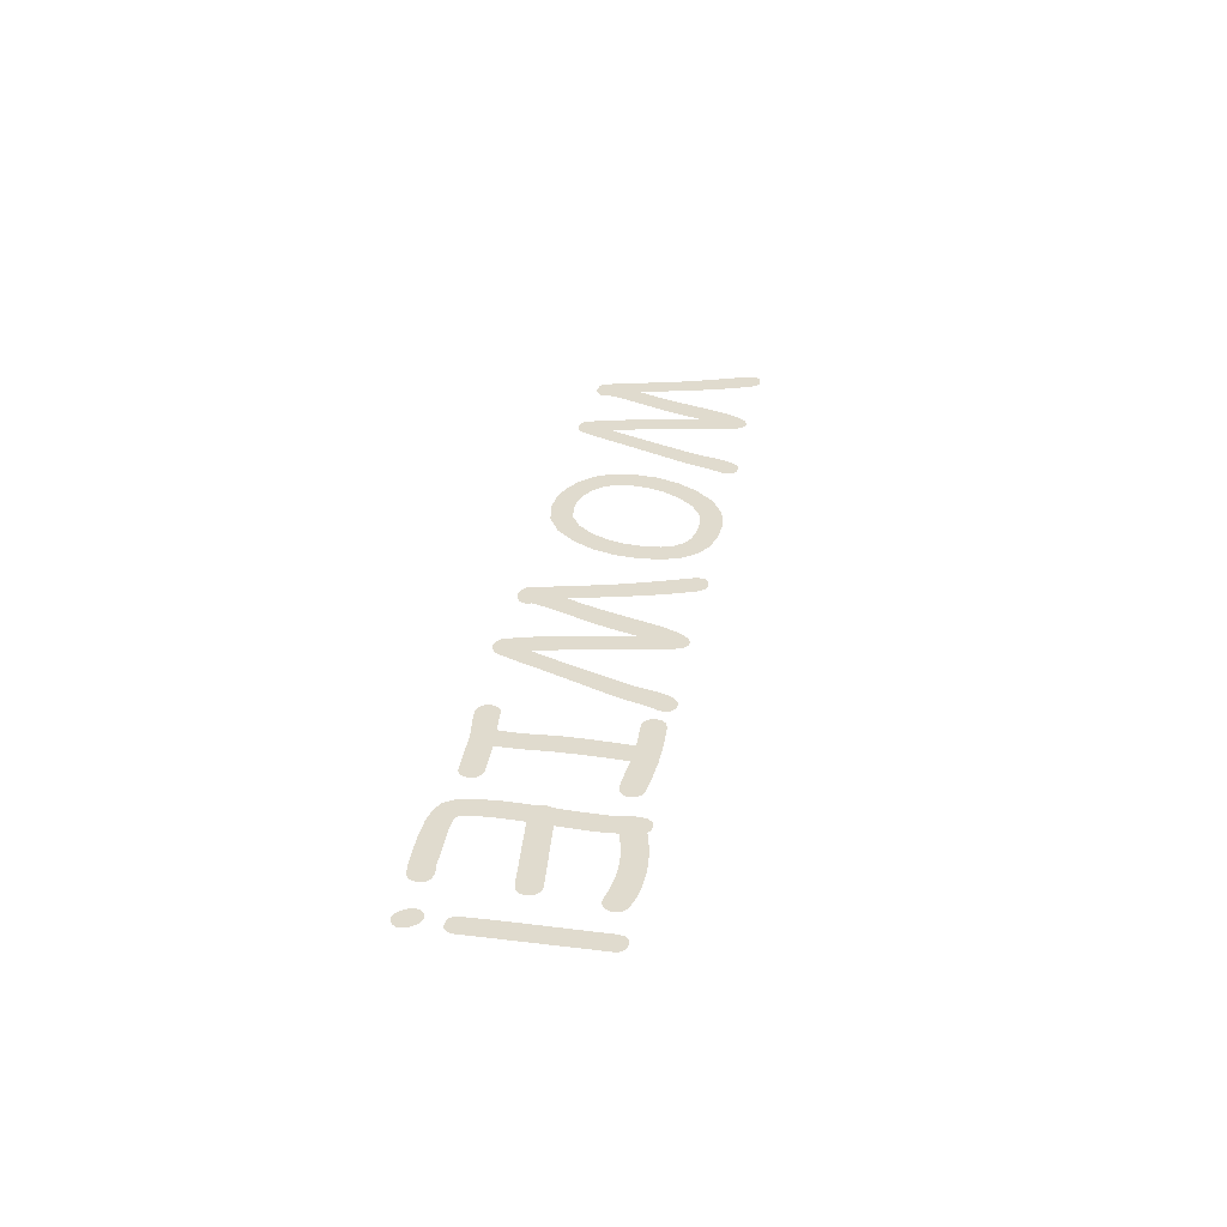
<metadata>
{"format":"obj","ext":"obj","renderer":"f3d","projection":"perspective","resolution":1024,"background":"white","views":[{"elev":39.2,"azim":79.1,"up":"+Z"}]}
</metadata>
<code>
o title1.001
v 0.8661 -0.1794 0.08369
v 0.7842 -0.3949 0.07766
v 0.7787 -0.4037 0.0772
v 0.7708 -0.4073 0.07648
v 0.7605 -0.4055 0.07549
v 0.7517 -0.4 0.07461
v 0.7482 -0.392 0.07421
v 0.7499 -0.3817 0.07429
v 0.7522 -0.3755 0.07446
v 0.7551 -0.3676 0.07467
v 0.7585 -0.3578 0.07491
v 0.7619 -0.3481 0.07515
v 0.7647 -0.3402 0.07536
v 0.7669 -0.3341 0.07552
v 0.7753 -0.3123 0.07614
v 0.7861 -0.2843 0.07694
v 0.7994 -0.2502 0.07793
v 0.8127 -0.216 0.07891
v 0.8235 -0.188 0.07971
v 0.8318 -0.1662 0.08033
v 0.8374 -0.1574 0.08078
v 0.8453 -0.1538 0.08151
v 0.8555 -0.1556 0.08249
v 0.8643 -0.1611 0.08338
v 0.8678 -0.1691 0.08378
v 0.7565 -0.4685 0.07562
v 0.7542 -0.4727 0.07543
v 0.7508 -0.476 0.07514
v 0.7464 -0.4785 0.07474
v 0.7415 -0.4799 0.07428
v 0.7367 -0.48 0.07383
v 0.732 -0.4789 0.07338
v 0.7273 -0.4758 0.0729
v 0.7234 -0.4705 0.07249
v 0.7204 -0.4629 0.07215
v 0.7186 -0.4552 0.07191
v 0.7183 -0.4484 0.07183
v 0.7195 -0.4426 0.0719
v 0.7218 -0.4384 0.07208
v 0.7252 -0.4351 0.07237
v 0.7296 -0.4327 0.07277
v 0.7345 -0.4314 0.07323
v 0.7393 -0.4313 0.07369
v 0.7441 -0.4325 0.07415
v 0.7487 -0.4355 0.07462
v 0.7526 -0.4409 0.07502
v 0.7557 -0.4485 0.07538
v 0.7574 -0.4562 0.07561
v 0.7577 -0.4628 0.07569
v 0.7582 -0.1758 0.07342
v 0.7564 -0.175 0.07324
v 0.7545 -0.1739 0.07305
v 0.7526 -0.1725 0.07286
v 0.7331 -0.1592 0.0709
v 0.7134 -0.148 0.06894
v 0.6933 -0.1392 0.06696
v 0.6824 -0.1354 0.06589
v 0.6705 -0.1319 0.06474
v 0.6577 -0.1289 0.0635
v 0.6441 -0.1263 0.06218
v 0.6295 -0.1241 0.06078
v 0.6141 -0.1224 0.0593
v 0.6121 -0.1306 0.05918
v 0.6101 -0.1375 0.05905
v 0.6082 -0.1432 0.05891
v 0.6001 -0.1632 0.05831
v 0.5897 -0.1875 0.05751
v 0.5768 -0.2159 0.05651
v 0.6643 -0.2401 0.06502
v 0.6867 -0.2462 0.0672
v 0.7024 -0.2507 0.06872
v 0.7114 -0.2537 0.0696
v 0.7165 -0.2563 0.07011
v 0.7206 -0.2599 0.07053
v 0.7236 -0.2645 0.07085
v 0.7253 -0.2698 0.07105
v 0.7254 -0.2754 0.07111
v 0.7239 -0.2813 0.07101
v 0.7181 -0.2905 0.07054
v 0.7097 -0.2949 0.06977
v 0.6986 -0.2942 0.06872
v 0.6512 -0.2808 0.06411
v 0.5591 -0.2548 0.05515
v 0.5552 -0.2636 0.05485
v 0.5515 -0.2721 0.05457
v 0.548 -0.2804 0.0543
v 0.5447 -0.2883 0.05405
v 0.5416 -0.2959 0.05382
v 0.5388 -0.3031 0.05361
v 0.5301 -0.328 0.05299
v 0.5258 -0.3456 0.05272
v 0.5258 -0.3558 0.0528
v 0.5301 -0.3609 0.05325
v 0.5395 -0.3666 0.05419
v 0.554 -0.3728 0.05562
v 0.5633 -0.3763 0.05653
v 0.5754 -0.3807 0.05771
v 0.5902 -0.3859 0.05916
v 0.605 -0.3911 0.06061
v 0.6172 -0.3955 0.0618
v 0.6266 -0.3991 0.06272
v 0.6296 -0.4001 0.06302
v 0.6336 -0.4011 0.0634
v 0.6384 -0.4021 0.06387
v 0.6433 -0.4032 0.06434
v 0.6472 -0.4042 0.06472
v 0.6501 -0.4052 0.065
v 0.6606 -0.4117 0.06605
v 0.6648 -0.4211 0.06653
v 0.6629 -0.4331 0.06644
v 0.6575 -0.4418 0.066
v 0.6495 -0.4462 0.06528
v 0.6391 -0.4464 0.06429
v 0.6215 -0.442 0.06259
v 0.5949 -0.4332 0.05999
v 0.5592 -0.4201 0.0565
v 0.5248 -0.4049 0.05311
v 0.5013 -0.3898 0.05075
v 0.4886 -0.3748 0.04942
v 0.4846 -0.3544 0.04888
v 0.4885 -0.3256 0.04901
v 0.5002 -0.2884 0.04983
v 0.5035 -0.2799 0.05008
v 0.5072 -0.2709 0.05035
v 0.5111 -0.2615 0.05065
v 0.5154 -0.2516 0.05097
v 0.5199 -0.2412 0.05132
v 0.5247 -0.2303 0.05169
v 0.5247 -0.2268 0.05166
v 0.5252 -0.2234 0.05168
v 0.5262 -0.22 0.05174
v 0.5282 -0.216 0.0519
v 0.5309 -0.2125 0.05213
v 0.5344 -0.2096 0.05244
v 0.5494 -0.1764 0.0536
v 0.5612 -0.1493 0.0545
v 0.5696 -0.1284 0.05513
v 0.5715 -0.1228 0.05526
v 0.5735 -0.1156 0.05539
v 0.5757 -0.1067 0.05553
v 0.5778 -0.09779 0.05566
v 0.5799 -0.09055 0.05579
v 0.5817 -0.08495 0.05593
v 0.5887 -0.07297 0.0565
v 0.5981 -0.06774 0.05734
v 0.6098 -0.06928 0.05846
v 0.6147 -0.07187 0.05895
v 0.6186 -0.07551 0.05935
v 0.6215 -0.08021 0.05967
v 0.6381 -0.08221 0.06125
v 0.6538 -0.08468 0.06277
v 0.6687 -0.08762 0.0642
v 0.6827 -0.09103 0.06557
v 0.696 -0.09493 0.06686
v 0.7085 -0.09931 0.06808
v 0.7371 -0.1117 0.0709
v 0.7606 -0.125 0.07324
v 0.779 -0.1392 0.07509
v 0.7845 -0.1463 0.07568
v 0.7864 -0.1541 0.07592
v 0.7848 -0.1627 0.07584
v 0.7824 -0.1674 0.07565
v 0.779 -0.1714 0.07536
v 0.7746 -0.1745 0.07496
v 0.7692 -0.1766 0.07447
v 0.7637 -0.177 0.07395
v 0.5048 -0.101 0.04875
v 0.496 -0.09726 0.04788
v 0.486 -0.09247 0.04689
v 0.4747 -0.08657 0.04578
v 0.4453 -0.07063 0.04285
v 0.4287 -0.1067 0.04157
v 0.4136 -0.142 0.04042
v 0.3999 -0.1766 0.0394
v 0.3963 -0.1864 0.03914
v 0.3923 -0.1976 0.03885
v 0.388 -0.2104 0.03854
v 0.3836 -0.2231 0.03823
v 0.3796 -0.2344 0.03794
v 0.376 -0.2442 0.03768
v 0.3714 -0.2559 0.03733
v 0.3668 -0.2667 0.03698
v 0.3621 -0.2767 0.03662
v 0.4231 -0.2992 0.04259
v 0.4279 -0.3018 0.04307
v 0.4317 -0.3054 0.04346
v 0.4345 -0.3101 0.04376
v 0.436 -0.3154 0.04395
v 0.436 -0.3208 0.04399
v 0.4346 -0.3263 0.04391
v 0.432 -0.3314 0.0437
v 0.4284 -0.3354 0.04338
v 0.4237 -0.3384 0.04297
v 0.4186 -0.34 0.04249
v 0.4133 -0.3402 0.042
v 0.408 -0.3389 0.04148
v 0.3996 -0.3357 0.04065
v 0.3887 -0.3318 0.03959
v 0.3754 -0.327 0.03829
v 0.3621 -0.3222 0.03699
v 0.3513 -0.3182 0.03593
v 0.3429 -0.3151 0.0351
v 0.3329 -0.3117 0.03412
v 0.3197 -0.308 0.03285
v 0.3035 -0.3041 0.03127
v 0.2872 -0.3001 0.02969
v 0.274 -0.2965 0.02841
v 0.2639 -0.293 0.02742
v 0.259 -0.2904 0.02694
v 0.2552 -0.2868 0.02655
v 0.2524 -0.2821 0.02625
v 0.251 -0.2769 0.02607
v 0.2509 -0.2715 0.02602
v 0.2523 -0.266 0.0261
v 0.2549 -0.261 0.02631
v 0.2585 -0.2569 0.02662
v 0.2631 -0.254 0.02704
v 0.2683 -0.2522 0.02752
v 0.2736 -0.252 0.02801
v 0.2789 -0.2533 0.02853
v 0.2893 -0.2568 0.02954
v 0.3036 -0.2607 0.03094
v 0.3219 -0.2651 0.03271
v 0.3271 -0.2546 0.03312
v 0.3323 -0.2429 0.03352
v 0.3374 -0.2301 0.0339
v 0.3409 -0.2204 0.03415
v 0.3447 -0.2094 0.03442
v 0.3486 -0.197 0.03469
v 0.3525 -0.1845 0.03497
v 0.3562 -0.1736 0.03523
v 0.3597 -0.1641 0.03548
v 0.3725 -0.132 0.03644
v 0.3885 -0.09544 0.03766
v 0.4075 -0.05441 0.03914
v 0.3822 -0.04559 0.03666
v 0.3569 -0.03658 0.03419
v 0.3519 -0.03396 0.03369
v 0.348 -0.03032 0.03329
v 0.3452 -0.02566 0.03298
v 0.3436 -0.02039 0.03279
v 0.3436 -0.0149 0.03274
v 0.345 -0.009195 0.03284
v 0.3509 0.000231 0.03332
v 0.3594 0.004503 0.0341
v 0.3706 0.00362 0.03517
v 0.3844 -0.000658 0.03651
v 0.404 -0.00759 0.03843
v 0.4296 -0.01718 0.04093
v 0.457 -0.02871 0.04363
v 0.488 -0.04376 0.04669
v 0.5226 -0.0623 0.05013
v 0.5308 -0.06937 0.05097
v 0.5339 -0.07846 0.05133
v 0.5319 -0.08958 0.05123
v 0.529 -0.09496 0.051
v 0.525 -0.09897 0.05065
v 0.5198 -0.1016 0.05018
v 0.5148 -0.1025 0.04971
v 0.5098 -0.1023 0.04924
v 0.08564 -0.2381 0.01005
v 0.08018 -0.2354 0.009514
v 0.07561 -0.2317 0.009051
v 0.07194 -0.2271 0.008665
v 0.06925 -0.2213 0.008362
v 0.06849 -0.2156 0.008244
v 0.06968 -0.2098 0.008311
v 0.07007 -0.1932 0.008213
v 0.07117 -0.1791 0.008204
v 0.073 -0.1674 0.008284
v 0.07629 -0.1506 0.00846
v 0.08178 -0.1208 0.008741
v 0.08948 -0.07816 0.009128
v 0.09599 -0.04349 0.009466
v 0.1022 -0.01394 0.009819
v 0.1082 0.01049 0.01019
v 0.08109 -0.02544 0.007906
v 0.05512 -0.05682 0.005693
v 0.03024 -0.08364 0.003546
v 0.004797 -0.1103 0.001346
v -0.01521 -0.1333 -0.000368
v -0.02978 -0.1527 -0.001595
v -0.02961 -0.1561 -0.001551
v -0.02995 -0.1593 -0.001557
v -0.03078 -0.1623 -0.001612
v -0.03371 -0.1674 -0.001849
v -0.03809 -0.1712 -0.002235
v -0.04393 -0.1737 -0.002769
v -0.04987 -0.1747 -0.003325
v -0.0558 -0.1745 -0.00389
v -0.06171 -0.1729 -0.004465
v -0.07518 -0.1647 -0.005809
v -0.08088 -0.1536 -0.00644
v -0.07883 -0.1395 -0.006359
v -0.07545 -0.1126 -0.006256
v -0.06041 -0.0097 -0.005658
v -0.05681 0.03088 -0.005644
v -0.05363 0.08223 -0.005757
v -0.05088 0.1443 -0.005996
v -0.05058 0.1474 -0.005993
v -0.05005 0.1501 -0.005965
v -0.04928 0.1526 -0.005912
v -0.04324 0.1617 -0.005411
v -0.03421 0.1651 -0.004582
v -0.02221 0.1628 -0.003424
v -0.01508 0.1584 -0.002711
v -0.0104 0.1513 -0.002209
v -0.008164 0.1417 -0.001919
v -0.007929 0.133 -0.001827
v -0.008317 0.1178 -0.001741
v -0.009327 0.09627 -0.001663
v -0.01123 0.06841 -0.001619
v -0.01434 0.03737 -0.001664
v -0.01867 0.003153 -0.001798
v -0.03249 -0.08957 -0.002362
v -0.005723 -0.06049 -5.5e-05
v 0.02277 -0.02675 0.002378
v 0.05298 0.01165 0.004937
v 0.07023 0.03386 0.006395
v 0.08397 0.05085 0.007563
v 0.09421 0.06263 0.00844
v 0.1147 0.08201 0.01023
v 0.1314 0.09197 0.01173
v 0.1442 0.09251 0.01294
v 0.1517 0.08787 0.0137
v 0.1563 0.08086 0.01419
v 0.158 0.07146 0.01443
v 0.1565 0.05346 0.01443
v 0.1512 0.02521 0.01415
v 0.1419 -0.0133 0.01359
v 0.1365 -0.0371 0.01326
v 0.1312 -0.0642 0.01298
v 0.1261 -0.0946 0.01273
v 0.1137 -0.177 0.01223
v 0.15 -0.1377 0.01536
v 0.1929 -0.08975 0.01904
v 0.2423 -0.0331 0.02328
v 0.2469 -0.02722 0.02366
v 0.2547 -0.01626 0.02432
v 0.2659 -0.000198 0.02525
v 0.2752 0.01225 0.02603
v 0.2842 0.02225 0.02681
v 0.293 0.0298 0.02758
v 0.3003 0.03377 0.02824
v 0.3077 0.03501 0.02893
v 0.3151 0.03352 0.02965
v 0.3251 0.02723 0.03065
v 0.3291 0.01829 0.03111
v 0.3272 0.006708 0.03102
v 0.3252 0.003356 0.03085
v 0.3207 -0.002311 0.03047
v 0.3137 -0.01029 0.02987
v 0.298 -0.02825 0.02853
v 0.2743 -0.05866 0.02652
v 0.164 -0.1765 0.017
v 0.1508 -0.1917 0.01586
v 0.1332 -0.2106 0.01435
v 0.1114 -0.2331 0.01246
v 0.1032 -0.2383 0.01173
v 0.09466 -0.2399 0.01093
v -0.3465 -0.06497 -0.03238
v -0.3795 -0.04818 -0.03565
v -0.406 -0.02552 -0.03835
v -0.4262 0.002999 -0.04049
v -0.4387 0.03699 -0.04196
v -0.4407 0.07205 -0.04243
v -0.4321 0.1082 -0.0419
v -0.4113 0.1498 -0.04026
v -0.3827 0.1853 -0.03783
v -0.3463 0.2148 -0.03462
v -0.3017 0.2364 -0.03055
v -0.2573 0.2426 -0.02639
v -0.2132 0.2335 -0.02213
v -0.1758 0.2155 -0.01843
v -0.148 0.194 -0.01562
v -0.1299 0.1688 -0.0137
v -0.121 0.1382 -0.01261
v -0.1222 0.1028 -0.01243
v -0.1334 0.06238 -0.01317
v -0.1539 0.02073 -0.01478
v -0.1813 -0.01492 -0.01709
v -0.2156 -0.04456 -0.02011
v -0.259 -0.06711 -0.02405
v -0.3027 -0.07391 -0.02814
v -0.2283 0.1938 -0.02324
v -0.2601 0.2 -0.02632
v -0.2928 0.1945 -0.02937
v -0.3262 0.1772 -0.03241
v -0.3544 0.1537 -0.03489
v -0.3766 0.1257 -0.03677
v -0.3928 0.09313 -0.03805
v -0.3986 0.06859 -0.03841
v -0.3971 0.04481 -0.03807
v -0.3883 0.02179 -0.03705
v -0.374 0.002258 -0.03553
v -0.355 -0.01343 -0.03361
v -0.3314 -0.02528 -0.03127
v -0.3 -0.03127 -0.02824
v -0.2682 -0.02531 -0.02527
v -0.2361 -0.007425 -0.02236
v -0.2098 0.01622 -0.02006
v -0.1887 0.04451 -0.01828
v -0.1727 0.07743 -0.01703
v -0.1645 0.1061 -0.01648
v -0.1631 0.1304 -0.01654
v -0.1686 0.1504 -0.01723
v -0.181 0.1665 -0.01853
v -0.2008 0.181 -0.02053
v -0.6396 0.03947 -0.06106
v -0.6451 0.0422 -0.0616
v -0.6497 0.04587 -0.06206
v -0.6533 0.05047 -0.06245
v -0.656 0.05629 -0.06275
v -0.6568 0.06205 -0.06287
v -0.6556 0.06775 -0.0628
v -0.6552 0.08438 -0.0629
v -0.6541 0.09852 -0.06291
v -0.6523 0.1102 -0.06283
v -0.649 0.127 -0.06265
v -0.6435 0.1568 -0.06237
v -0.6358 0.1994 -0.06198
v -0.6293 0.2341 -0.06165
v -0.6231 0.2637 -0.06129
v -0.6171 0.2881 -0.06093
v -0.6442 0.2522 -0.06321
v -0.6702 0.2208 -0.06542
v -0.695 0.194 -0.06757
v -0.7205 0.1673 -0.06977
v -0.7405 0.1443 -0.07148
v -0.7551 0.1249 -0.07271
v -0.7549 0.1215 -0.07266
v -0.7552 0.1183 -0.07267
v -0.7561 0.1153 -0.07272
v -0.759 0.1102 -0.07296
v -0.7634 0.1064 -0.07335
v -0.7692 0.1039 -0.07388
v -0.7751 0.1029 -0.07444
v -0.7811 0.1031 -0.075
v -0.787 0.1047 -0.07558
v -0.8005 0.1129 -0.07692
v -0.8062 0.124 -0.07755
v -0.8041 0.1381 -0.07747
v -0.8007 0.165 -0.07737
v -0.7857 0.2679 -0.07677
v -0.7821 0.3085 -0.07676
v -0.7789 0.3598 -0.07687
v -0.7762 0.4219 -0.07711
v -0.7759 0.425 -0.07711
v -0.7753 0.4277 -0.07708
v -0.7746 0.4302 -0.07702
v -0.7685 0.4393 -0.07652
v -0.7595 0.4427 -0.07569
v -0.7475 0.4404 -0.07454
v -0.7404 0.436 -0.07382
v -0.7357 0.4289 -0.07332
v -0.7334 0.4193 -0.07303
v -0.7332 0.4106 -0.07294
v -0.7336 0.3954 -0.07285
v -0.7346 0.3739 -0.07278
v -0.7365 0.346 -0.07273
v -0.7396 0.315 -0.07278
v -0.7439 0.2807 -0.07291
v -0.7578 0.188 -0.07347
v -0.731 0.2171 -0.07117
v -0.7025 0.2508 -0.06873
v -0.6723 0.2893 -0.06617
v -0.655 0.3115 -0.06472
v -0.6413 0.3284 -0.06355
v -0.6311 0.3402 -0.06267
v -0.6106 0.3596 -0.06088
v -0.5939 0.3696 -0.05938
v -0.5811 0.3701 -0.05817
v -0.5736 0.3655 -0.05742
v -0.5689 0.3585 -0.05692
v -0.5672 0.3491 -0.05668
v -0.5688 0.3311 -0.05668
v -0.5741 0.3028 -0.05696
v -0.5833 0.2643 -0.05753
v -0.5887 0.2405 -0.05785
v -0.594 0.2134 -0.05813
v -0.5992 0.183 -0.05838
v -0.6116 0.1006 -0.05888
v -0.5753 0.1399 -0.05576
v -0.5324 0.1879 -0.05207
v -0.4829 0.2445 -0.04783
v -0.4784 0.2504 -0.04745
v -0.4705 0.2613 -0.04679
v -0.4594 0.2774 -0.04586
v -0.4501 0.2898 -0.04508
v -0.4411 0.2998 -0.0443
v -0.4323 0.3074 -0.04353
v -0.425 0.3114 -0.04287
v -0.4176 0.3126 -0.04218
v -0.4102 0.3111 -0.04146
v -0.4002 0.3048 -0.04046
v -0.3961 0.2959 -0.04
v -0.3981 0.2843 -0.04009
v -0.4001 0.281 -0.04026
v -0.4046 0.2753 -0.04065
v -0.4116 0.2673 -0.04124
v -0.4272 0.2493 -0.04258
v -0.4509 0.2189 -0.04459
v -0.5613 0.1011 -0.05411
v -0.5745 0.08588 -0.05525
v -0.5921 0.06702 -0.05676
v -0.6139 0.04447 -0.05865
v -0.622 0.03933 -0.05939
v -0.6306 0.03766 -0.06019
f 43 45 44
f 42 45 43
f 42 46 45
f 41 46 42
f 41 47 46
f 40 47 41
f 39 47 40
f 39 48 47
f 38 48 39
f 38 49 48
f 37 49 38
f 37 26 49
f 36 26 37
f 36 27 26
f 35 27 36
f 35 28 27
f 34 28 35
f 34 29 28
f 34 30 29
f 33 30 34
f 33 31 30
f 32 31 33
f 22 24 23
f 21 24 22
f 21 25 24
f 20 25 21
f 20 1 25
f 19 1 20
f 19 2 1
f 18 2 19
f 17 2 18
f 16 2 17
f 15 2 16
f 14 2 15
f 13 2 14
f 12 2 13
f 11 2 12
f 10 2 11
f 9 2 10
f 8 2 9
f 7 2 8
f 7 3 2
f 6 3 7
f 6 4 3
f 5 4 6
f 154 156 155
f 153 156 154
f 153 157 156
f 152 157 153
f 151 157 152
f 151 158 157
f 150 158 151
f 145 147 146
f 145 148 147
f 149 158 150
f 145 149 148
f 144 149 145
f 149 159 158
f 144 159 149
f 144 160 159
f 143 160 144
f 143 161 160
f 142 161 143
f 142 162 161
f 142 163 162
f 141 56 142
f 56 163 142
f 56 164 163
f 141 57 56
f 55 164 56
f 141 58 57
f 54 164 55
f 141 59 58
f 140 59 141
f 140 60 59
f 54 165 164
f 53 165 54
f 140 61 60
f 53 166 165
f 140 62 61
f 52 166 53
f 52 50 166
f 51 50 52
f 139 62 140
f 139 63 62
f 138 63 139
f 138 64 63
f 138 65 64
f 137 65 138
f 136 65 137
f 136 66 65
f 136 67 66
f 135 67 136
f 135 68 67
f 134 68 135
f 71 73 72
f 70 73 71
f 70 74 73
f 69 74 70
f 69 75 74
f 68 75 69
f 68 76 75
f 68 77 76
f 134 77 68
f 134 78 77
f 134 79 78
f 133 79 134
f 132 79 133
f 131 79 132
f 131 80 79
f 130 80 131
f 129 80 130
f 129 81 80
f 128 81 129
f 128 82 81
f 127 82 128
f 127 83 82
f 127 84 83
f 126 84 127
f 126 85 84
f 125 85 126
f 125 86 85
f 124 86 125
f 124 87 86
f 123 87 124
f 123 88 87
f 122 88 123
f 122 89 88
f 121 89 122
f 121 90 89
f 121 91 90
f 120 91 121
f 120 92 91
f 120 93 92
f 106 108 107
f 105 108 106
f 104 108 105
f 103 108 104
f 120 94 93
f 102 108 103
f 102 109 108
f 101 109 102
f 100 109 101
f 99 109 100
f 98 109 99
f 97 109 98
f 120 95 94
f 96 109 97
f 95 109 96
f 120 109 95
f 120 110 109
f 119 110 120
f 119 111 110
f 118 111 119
f 118 112 111
f 118 113 112
f 117 113 118
f 117 114 113
f 116 114 117
f 116 115 114
f 248 250 249
f 247 250 248
f 246 250 247
f 246 251 250
f 245 251 246
f 245 252 251
f 244 252 245
f 244 253 252
f 243 253 244
f 243 254 253
f 243 255 254
f 242 255 243
f 241 255 242
f 241 256 255
f 240 256 241
f 240 257 256
f 239 257 240
f 238 235 239
f 235 257 239
f 235 258 257
f 238 236 235
f 234 171 235
f 171 258 235
f 237 236 238
f 234 172 171
f 170 258 171
f 170 259 258
f 169 259 170
f 169 260 259
f 168 260 169
f 168 167 260
f 234 173 172
f 233 173 234
f 233 174 173
f 232 174 233
f 232 175 174
f 231 175 232
f 231 176 175
f 230 176 231
f 230 177 176
f 229 177 230
f 229 178 177
f 228 178 229
f 228 179 178
f 227 179 228
f 227 180 179
f 226 180 227
f 226 181 180
f 225 181 226
f 225 182 181
f 224 182 225
f 224 183 182
f 223 183 224
f 183 185 184
f 183 186 185
f 223 186 183
f 223 187 186
f 222 187 223
f 222 188 187
f 221 188 222
f 220 188 221
f 219 188 220
f 218 188 219
f 218 189 188
f 217 189 218
f 216 189 217
f 216 190 189
f 215 190 216
f 215 191 190
f 214 191 215
f 214 192 191
f 213 192 214
f 213 193 192
f 212 193 213
f 212 194 193
f 212 195 194
f 211 195 212
f 211 198 195
f 198 197 195
f 197 196 195
f 211 202 198
f 202 199 198
f 202 200 199
f 202 201 200
f 211 203 202
f 211 204 203
f 210 204 211
f 210 205 204
f 210 206 205
f 209 206 210
f 209 207 206
f 208 207 209
f 304 306 305
f 345 347 346
f 344 347 345
f 304 307 306
f 303 307 304
f 344 348 347
f 343 348 344
f 323 325 324
f 303 308 307
f 323 326 325
f 302 308 303
f 343 349 348
f 322 326 323
f 342 349 343
f 322 327 326
f 302 309 308
f 301 309 302
f 322 328 327
f 342 350 349
f 341 350 342
f 300 309 301
f 300 310 309
f 299 310 300
f 341 351 350
f 321 328 322
f 298 310 299
f 341 352 351
f 340 352 341
f 298 311 310
f 321 329 328
f 340 353 352
f 339 353 340
f 320 329 321
f 298 312 311
f 339 354 353
f 320 330 329
f 319 276 320
f 276 330 320
f 338 354 339
f 337 354 338
f 298 313 312
f 297 313 298
f 318 276 319
f 336 354 337
f 318 277 276
f 275 330 276
f 336 355 354
f 275 331 330
f 317 277 318
f 297 314 313
f 274 331 275
f 274 332 331
f 296 314 297
f 317 278 277
f 296 315 314
f 273 332 274
f 273 333 332
f 335 355 336
f 316 278 317
f 295 315 296
f 316 279 278
f 272 333 273
f 272 334 333
f 315 279 316
f 315 280 279
f 334 355 335
f 271 334 272
f 295 280 315
f 295 281 280
f 334 356 355
f 270 334 271
f 270 356 334
f 270 357 356
f 295 282 281
f 269 357 270
f 294 282 295
f 268 357 269
f 268 358 357
f 294 283 282
f 267 358 268
f 294 284 283
f 293 284 294
f 293 285 284
f 293 286 285
f 293 287 286
f 266 358 267
f 292 287 293
f 292 288 287
f 265 358 266
f 292 289 288
f 265 359 358
f 291 289 292
f 291 290 289
f 264 359 265
f 264 360 359
f 263 360 264
f 262 360 263
f 262 261 360
f 372 374 373
f 372 375 374
f 371 375 372
f 371 376 375
f 370 386 371
f 386 385 371
f 385 376 371
f 385 408 376
f 408 377 376
f 407 377 408
f 370 387 386
f 406 377 407
f 406 378 377
f 405 378 406
f 370 388 387
f 369 388 370
f 404 378 405
f 404 379 378
f 369 389 388
f 403 379 404
f 368 389 369
f 368 390 389
f 402 379 403
f 402 380 379
f 367 390 368
f 367 391 390
f 401 380 402
f 401 381 380
f 366 391 367
f 366 392 391
f 400 381 401
f 366 393 392
f 400 382 381
f 365 393 366
f 399 382 400
f 365 394 393
f 365 395 394
f 399 383 382
f 398 383 399
f 364 395 365
f 364 396 395
f 397 383 398
f 364 397 396
f 364 383 397
f 363 383 364
f 363 384 383
f 362 384 363
f 362 361 384
f 452 454 453
f 493 495 494
f 492 495 493
f 452 455 454
f 451 455 452
f 492 496 495
f 491 496 492
f 471 473 472
f 451 456 455
f 471 474 473
f 450 456 451
f 491 497 496
f 470 474 471
f 490 497 491
f 470 475 474
f 450 457 456
f 449 457 450
f 470 476 475
f 490 498 497
f 489 498 490
f 448 457 449
f 448 458 457
f 447 458 448
f 489 499 498
f 469 476 470
f 446 458 447
f 489 500 499
f 488 500 489
f 446 459 458
f 469 477 476
f 488 501 500
f 487 501 488
f 468 477 469
f 446 460 459
f 487 502 501
f 468 478 477
f 467 424 468
f 424 478 468
f 486 502 487
f 485 502 486
f 446 461 460
f 445 461 446
f 466 424 467
f 484 502 485
f 466 425 424
f 423 478 424
f 484 503 502
f 423 479 478
f 465 425 466
f 445 462 461
f 422 479 423
f 422 480 479
f 444 462 445
f 465 426 425
f 444 463 462
f 421 480 422
f 421 481 480
f 483 503 484
f 464 426 465
f 443 463 444
f 464 427 426
f 420 481 421
f 420 482 481
f 463 427 464
f 463 428 427
f 482 503 483
f 419 482 420
f 443 428 463
f 443 429 428
f 482 504 503
f 418 482 419
f 418 504 482
f 418 505 504
f 443 430 429
f 417 505 418
f 442 430 443
f 416 505 417
f 416 506 505
f 442 431 430
f 415 506 416
f 442 432 431
f 441 432 442
f 441 433 432
f 441 434 433
f 441 435 434
f 414 506 415
f 440 435 441
f 440 436 435
f 413 506 414
f 440 437 436
f 413 507 506
f 439 437 440
f 439 438 437
f 412 507 413
f 412 508 507
f 411 508 412
f 410 508 411
f 410 409 508

</code>
